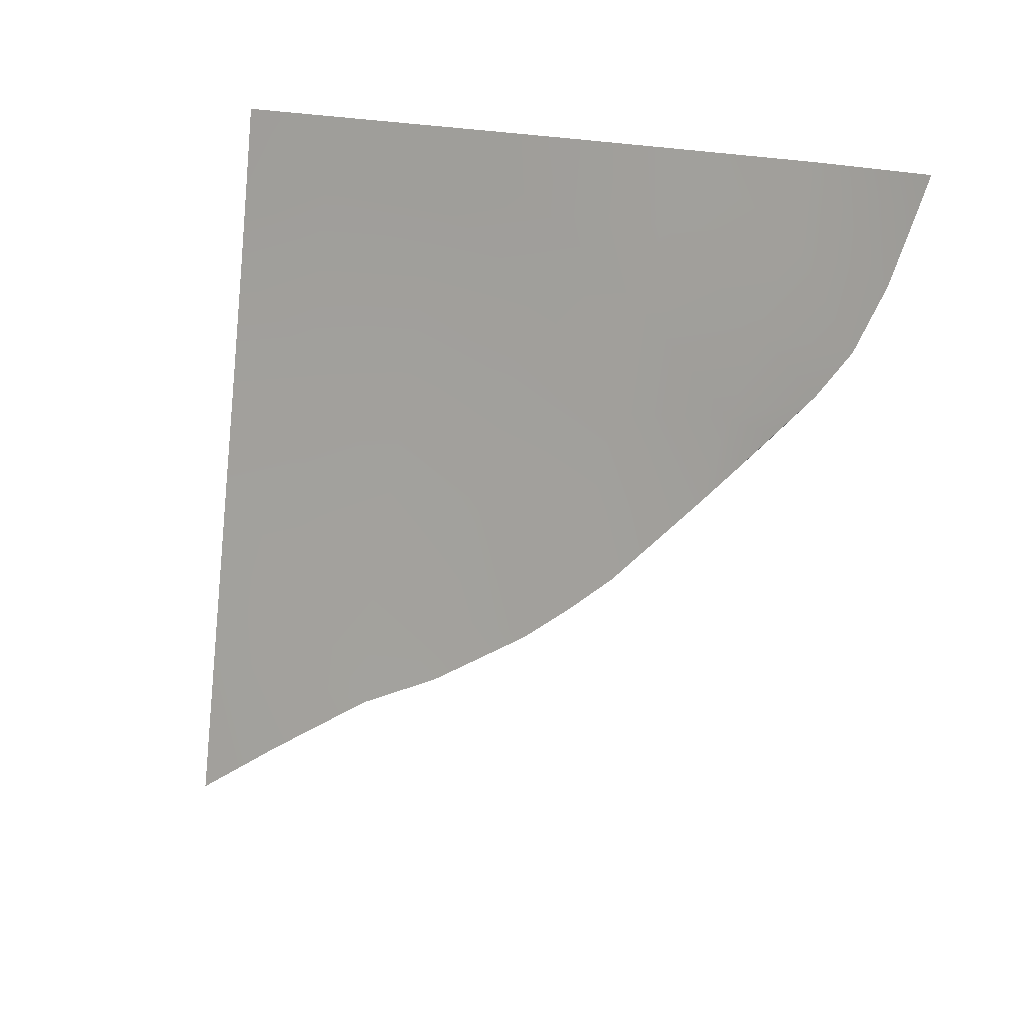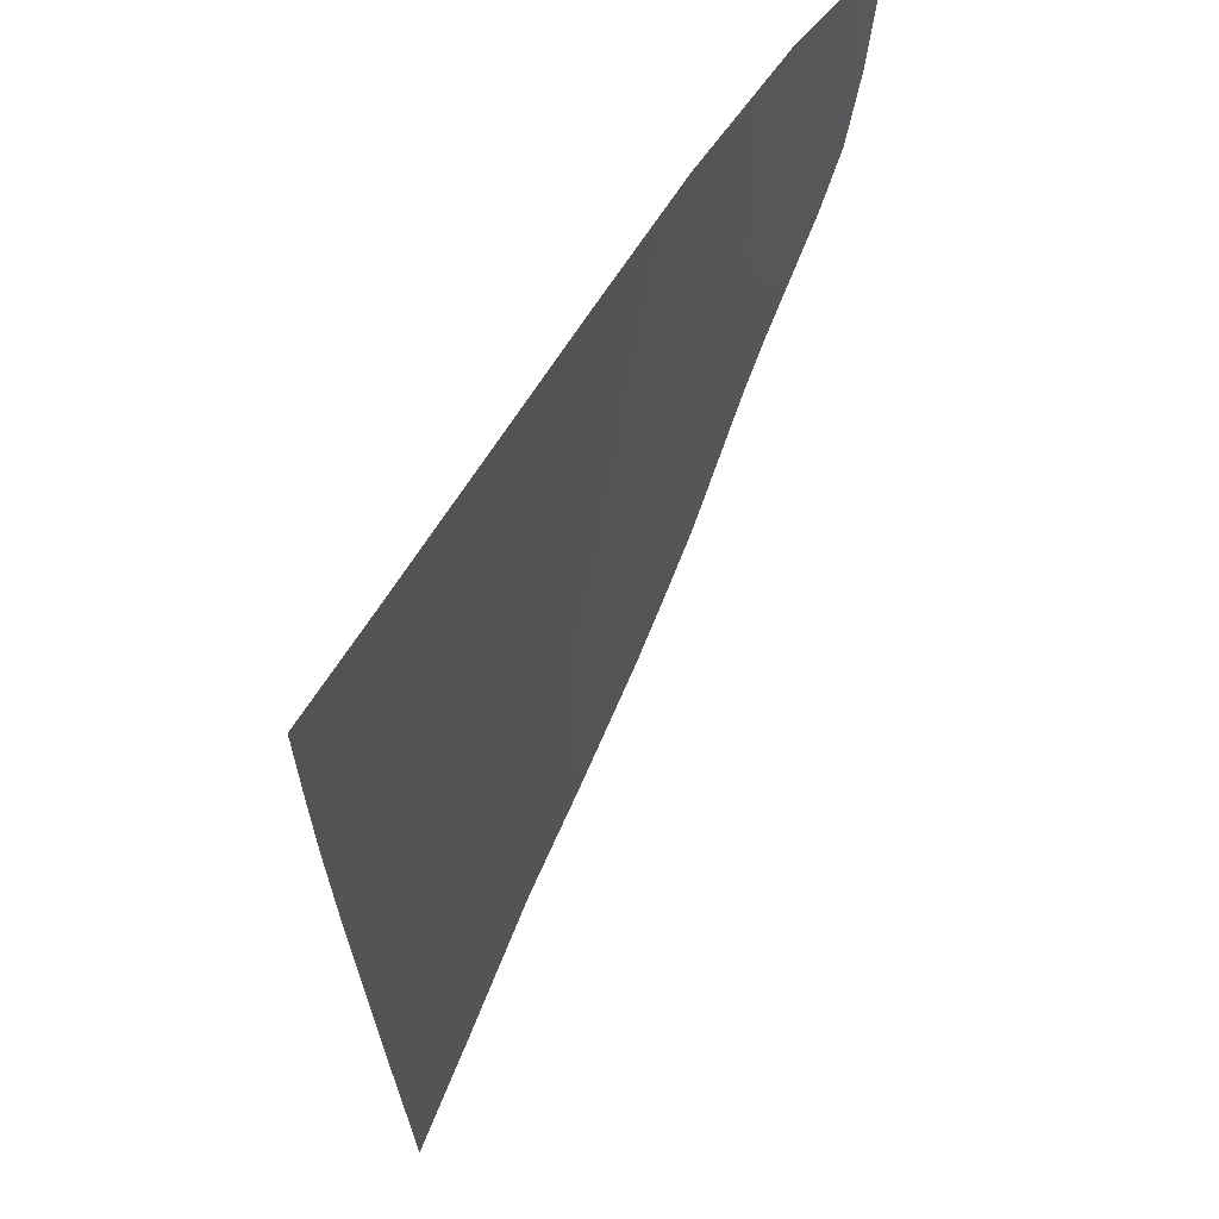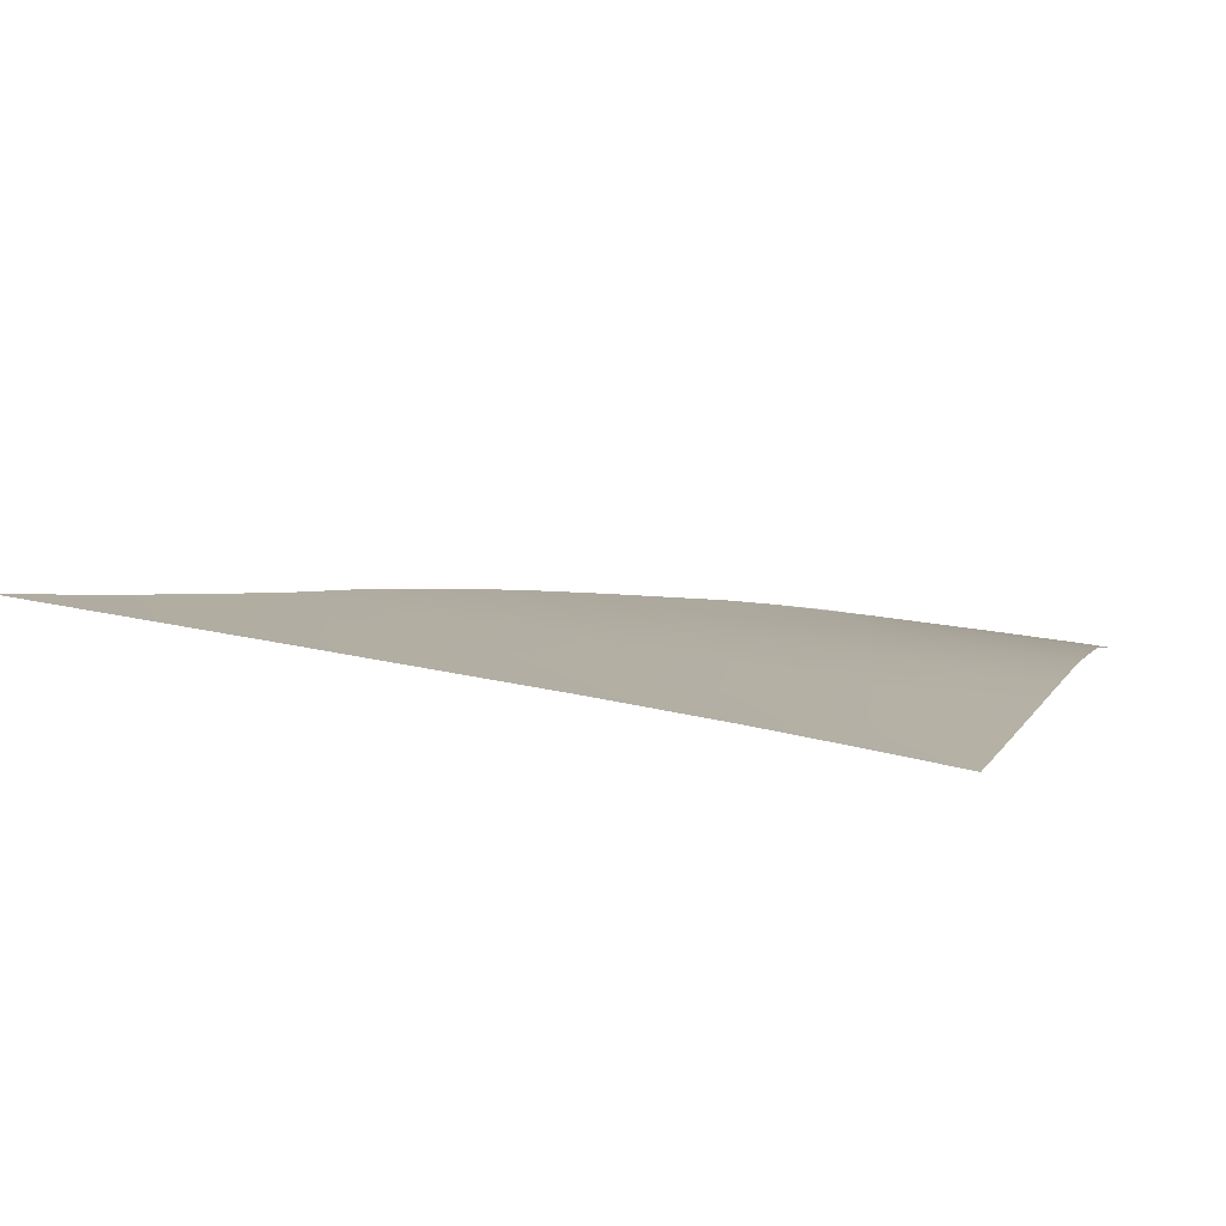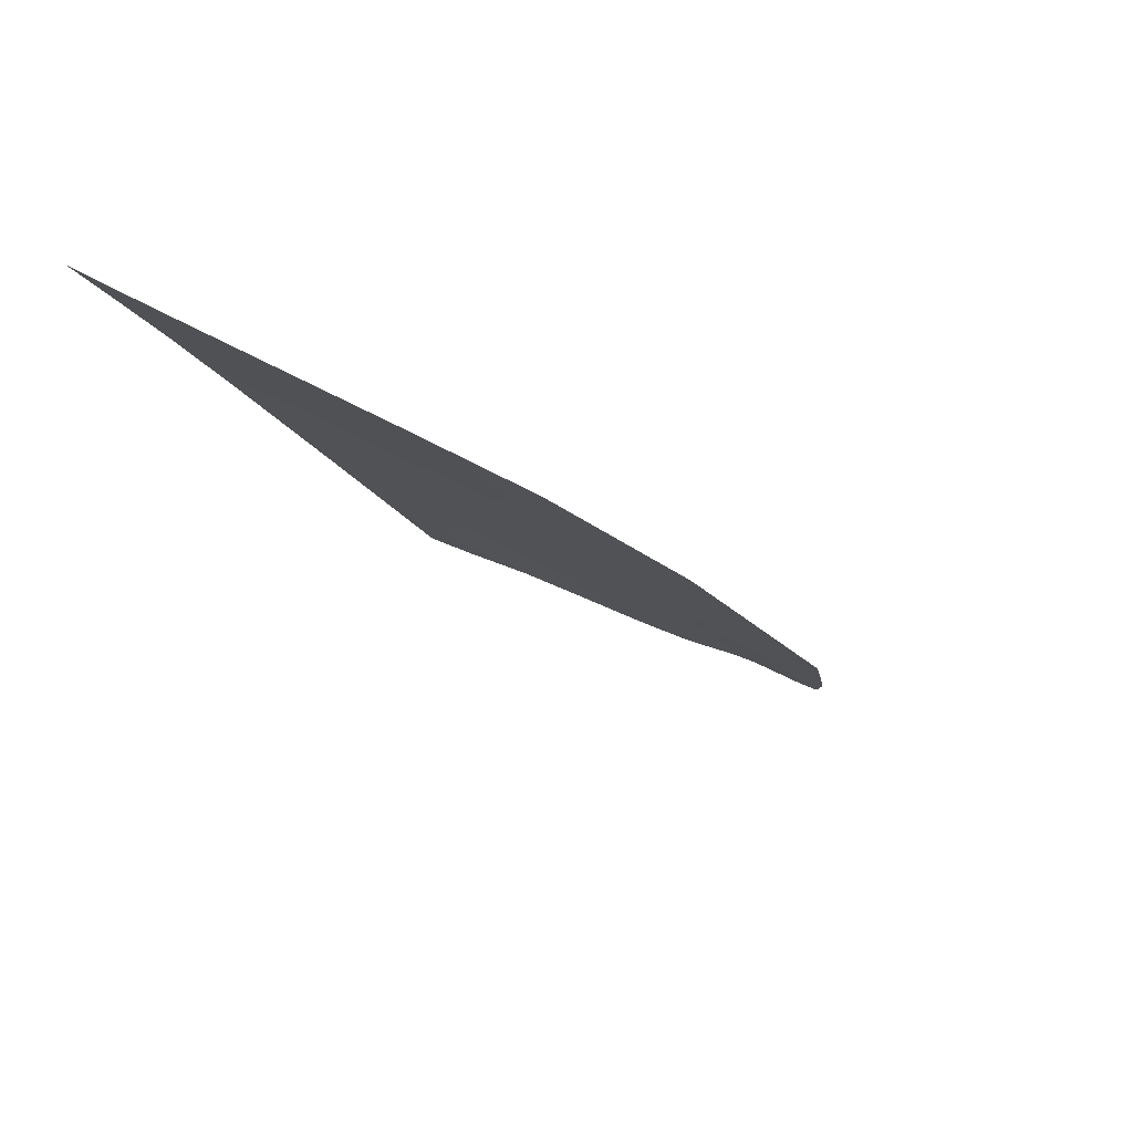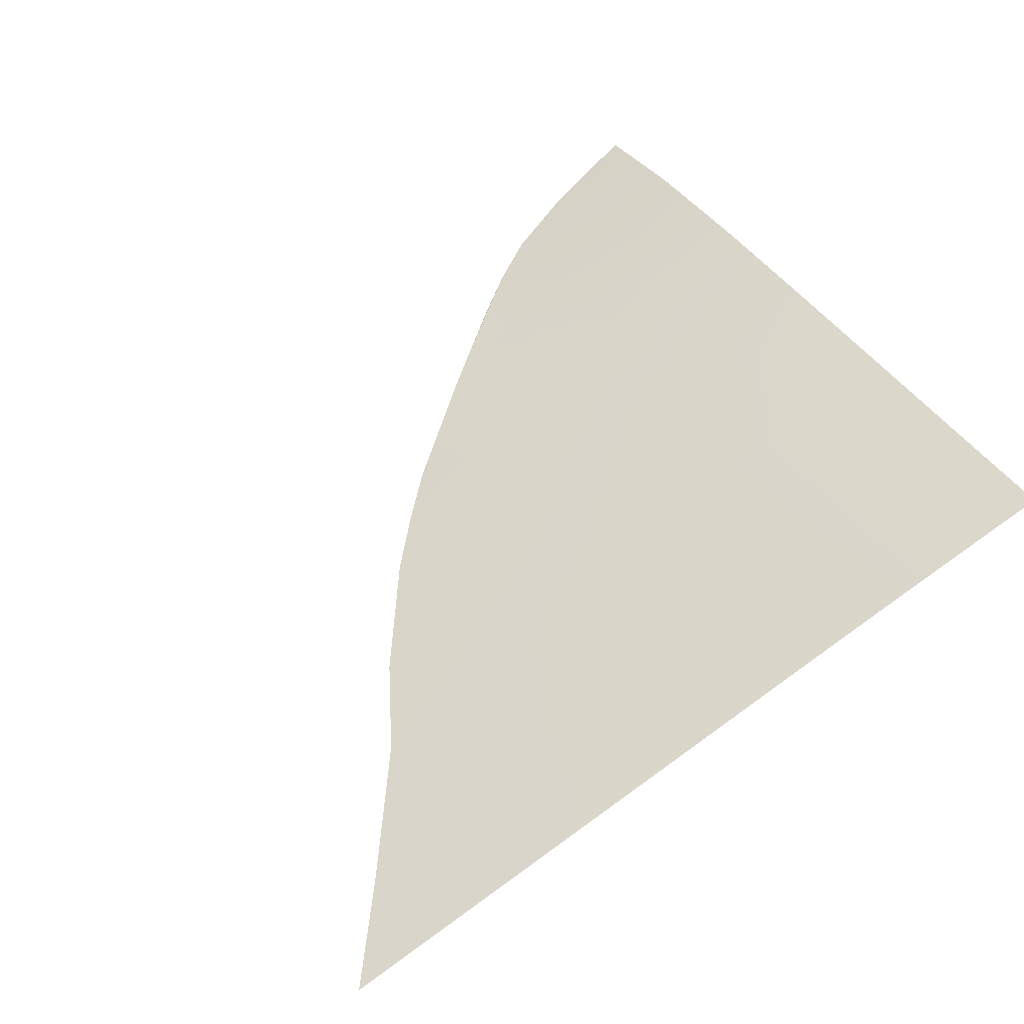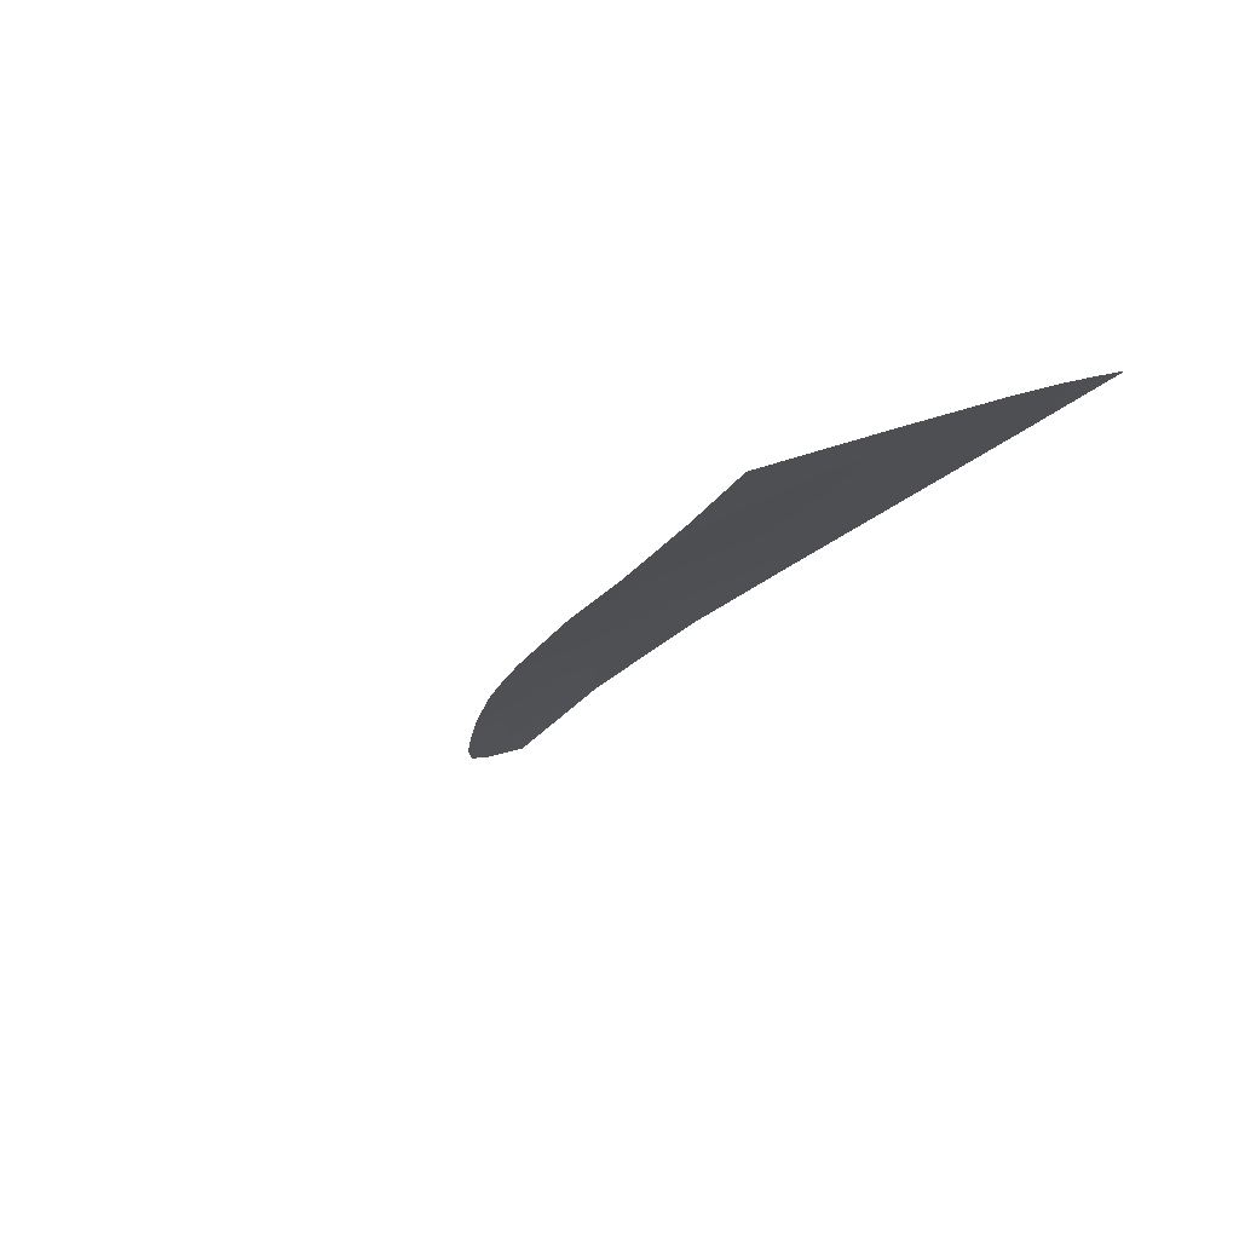
<metadata>
{"format":"obj","ext":"obj","renderer":"f3d","projection":"perspective","resolution":1024,"background":"white","views":[{"elev":-76.3,"azim":83.0,"up":"+Z"},{"elev":-33.0,"azim":89.5,"up":"+Y"},{"elev":39.5,"azim":16.9,"up":"+Z"},{"elev":-15.0,"azim":109.3,"up":"+Z"},{"elev":75.1,"azim":-37.2,"up":"+Z"},{"elev":7.5,"azim":-62.3,"up":"+Z"}]}
</metadata>
<code>
v  -130.5 47.52 80.45
v  -125.1 47.77 80.57
v  -130.2 51.36 78.16
v  -124.3 52.11 78.03
v  -131.3 39.56 85.11
v  -126.8 39.43 85.39
v  -130.7 43.52 82.77
v  -125.8 43.47 83.04
v  -114.7 43.04 83.7
v  -120.2 43.26 83.39
v  -116 39.1 86.02
v  -121.4 39.27 85.73
v  -112.1 38.97 86.16
v  -108.3 38.83 86.29
v  -111.4 42.97 83.8
v  -108 42.92 83.88
v  -114 62.89 71.47
v  -118 62.2 71.77
v  -114 57.97 74.82
v  -118.9 57.45 74.92
v  -106.7 64.12 71.14
v  -109.9 63.59 71.28
v  -107 58.86 74.6
v  -110.3 58.46 74.7
v  -111 48.35 80.69
v  -107.7 48.31 80.76
v  -110.7 53.45 77.72
v  -107.3 53.7 77.63
v  -119.8 47.97 80.69
v  -114.3 48.25 80.69
v  -119.3 52.67 77.93
v  -114.1 53.18 77.81
v  -108 68 68.02
v  -111.1 67.39 68.31
v  -106.4 68.3 67.85
v  -142.6 39.9 84.35
v  -135.8 39.69 84.81
v  -139.4 43.32 82.42
v  -135.6 43.46 82.55
v  -123.5 57.05 74.91
v  -126.3 58.33 73.91
v  -128.2 56.66 74.89
v  -130.1 54.82 75.97
v  -114 66.5 68.81
v  -116.2 65.38 69.57
v  -118.2 64.02 70.49
v  -135.6 47.66 80.05
v  -133.4 50.93 78.22
v  -121.9 61.5 72.12
v  -118.2 64.04 70.51
v  -120.1 62.78 71.33
g U266_324H_R_DTaSI_U266_324H_R
f 1 2 3
f 2 4 3
f 5 6 7
f 6 8 7
f 9 10 11
f 10 12 11
f 13 14 15
f 14 16 15
f 17 18 19
f 18 20 19
f 21 22 23
f 22 24 23
f 25 26 27
f 26 28 27
f 29 30 31
f 30 32 31
f 33 34 21
f 34 22 21
f 33 21 35
f 36 37 38
f 37 39 38
f 40 41 42
f 43 3 4
f 44 45 17
f 17 45 18
f 46 18 45
f 38 39 47
f 37 5 39
f 5 7 39
f 3 43 48
f 47 1 48
f 10 8 12
f 8 6 12
f 31 4 29
f 4 2 29
f 18 49 20
f 20 49 40
f 49 41 40
f 45 50 46
f 11 13 9
f 13 15 9
f 27 32 25
f 32 30 25
f 22 17 24
f 17 19 24
f 34 44 22
f 44 17 22
f 46 51 18
f 51 49 18
f 50 51 46
f 23 24 28
f 24 27 28
f 24 19 27
f 19 32 27
f 19 20 32
f 20 31 32
f 40 31 20
f 4 31 40
f 15 16 25
f 16 26 25
f 25 30 15
f 30 9 15
f 10 9 29
f 9 30 29
f 29 2 10
f 2 8 10
f 7 8 1
f 8 2 1
f 1 47 7
f 47 39 7
f 4 40 43
f 40 42 43
f 3 48 1

</code>
